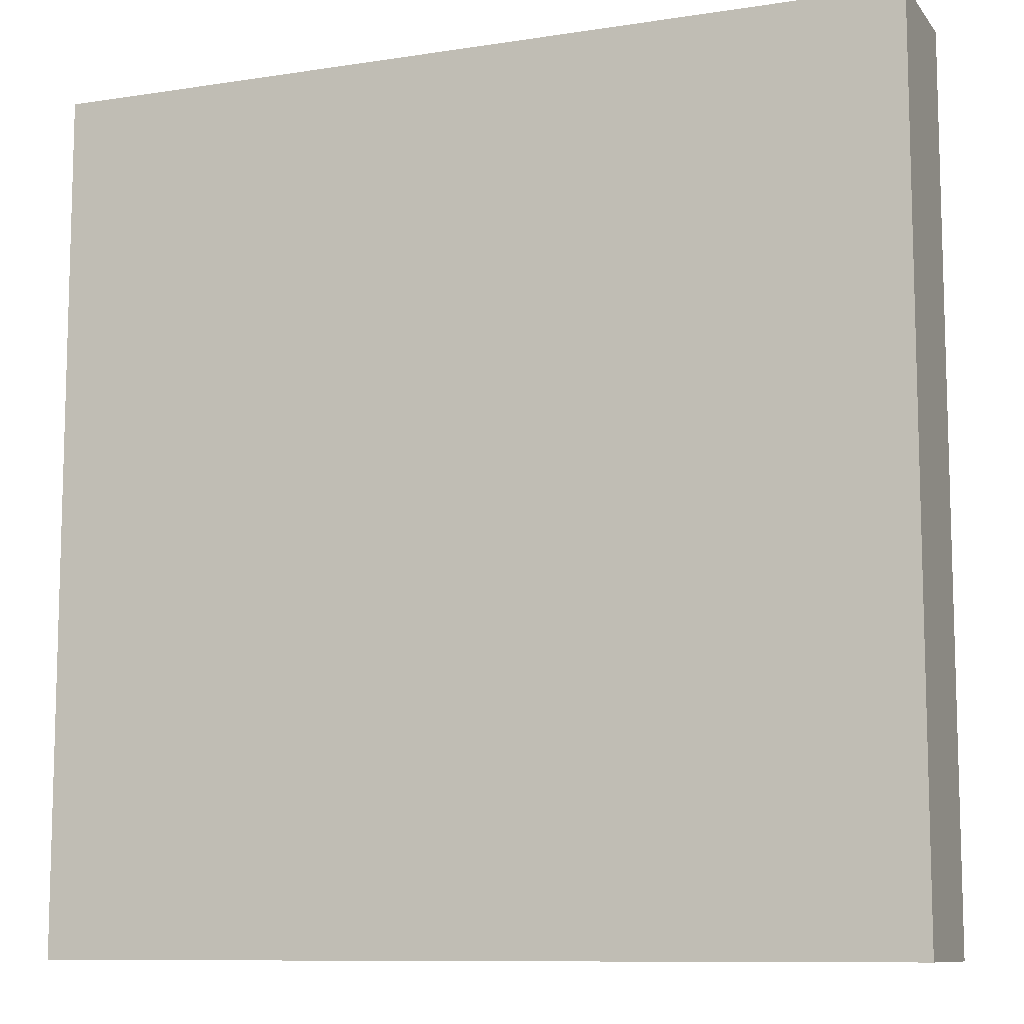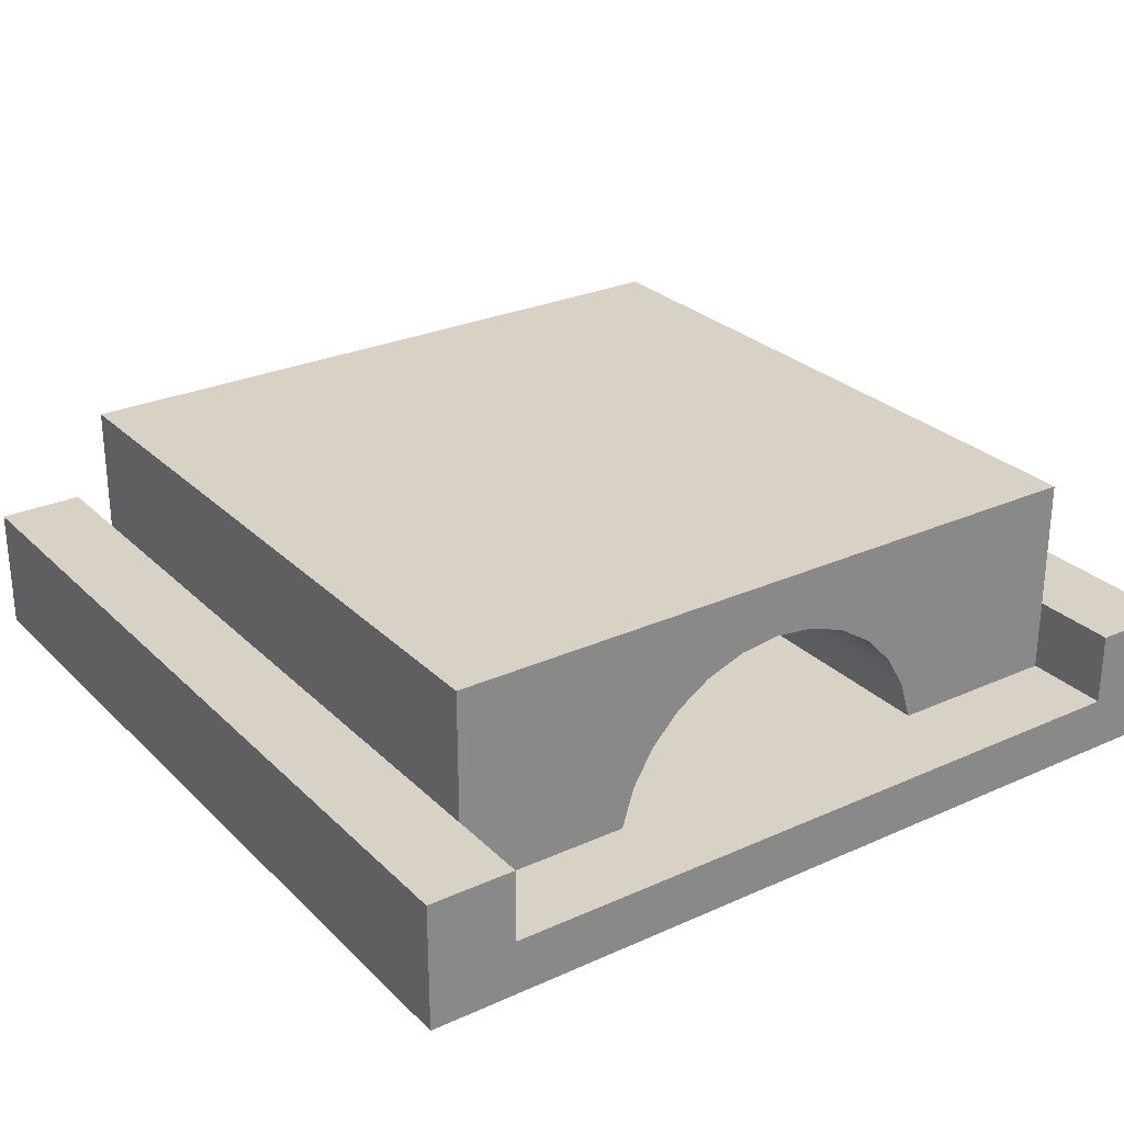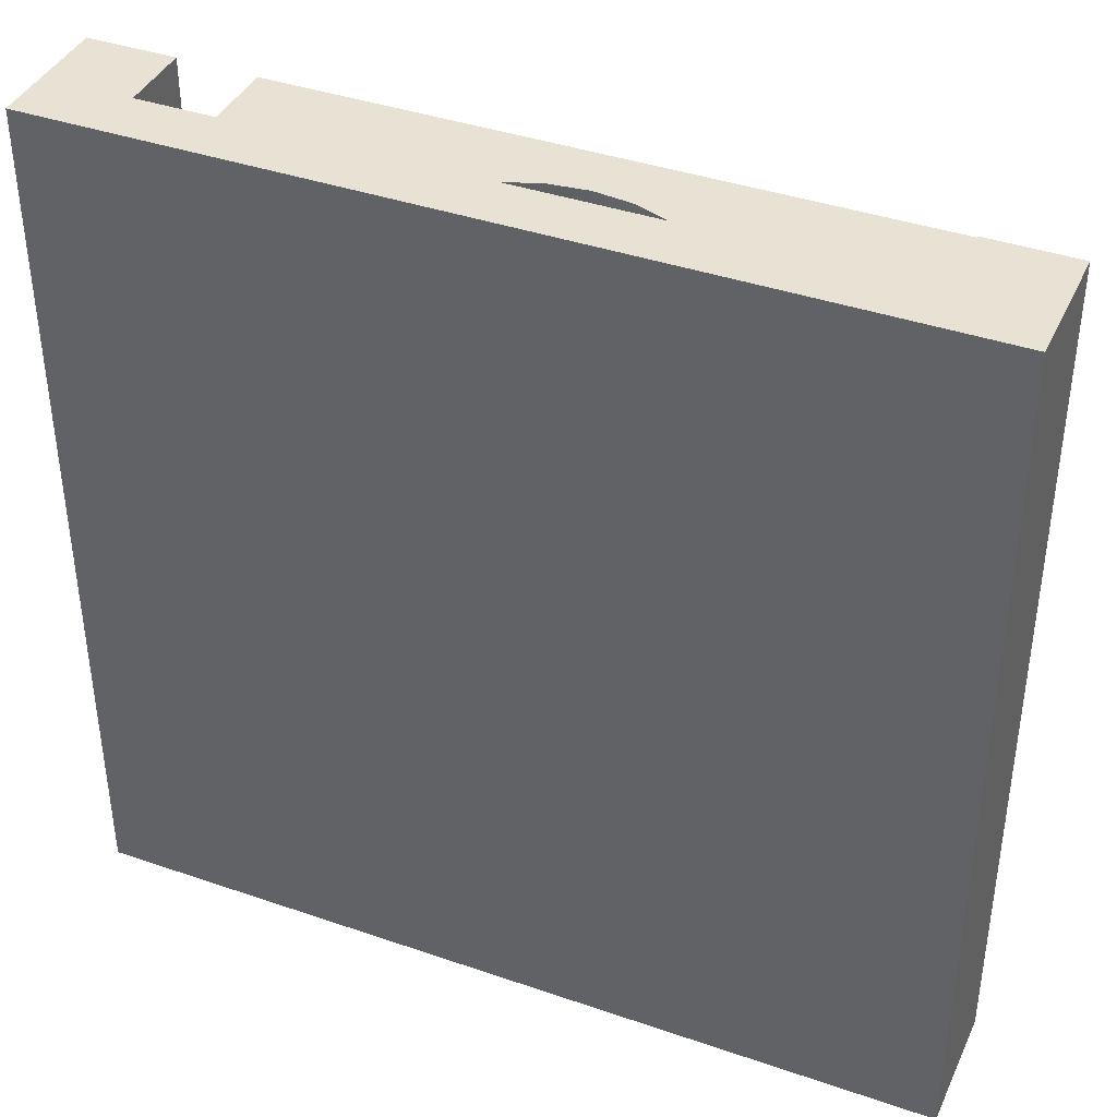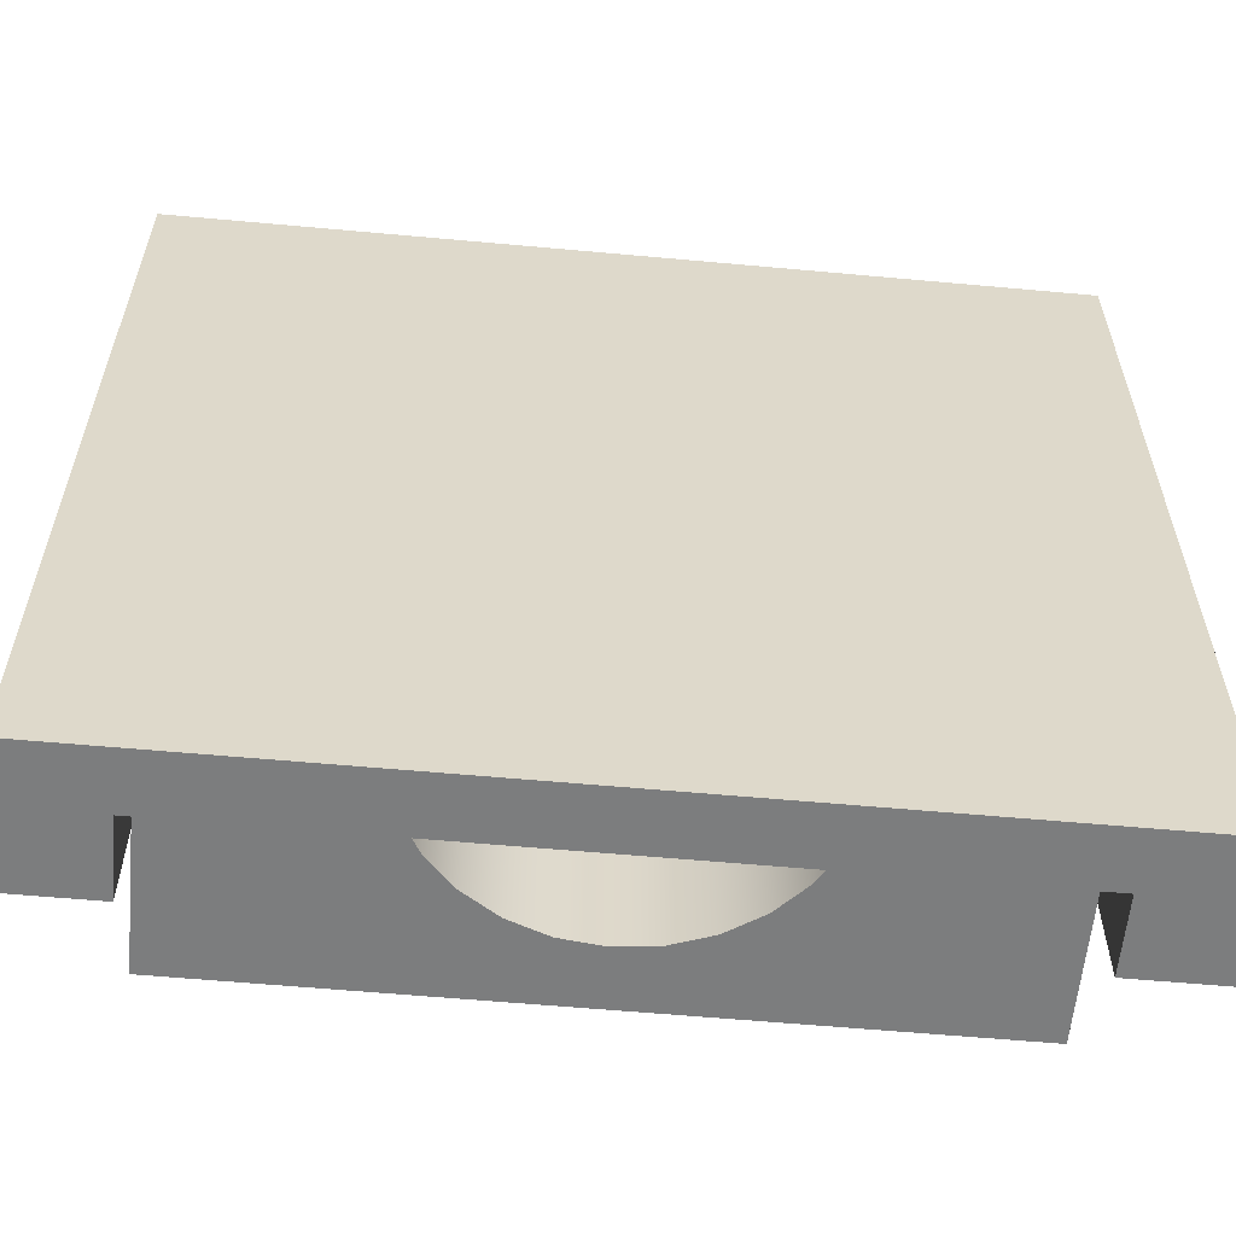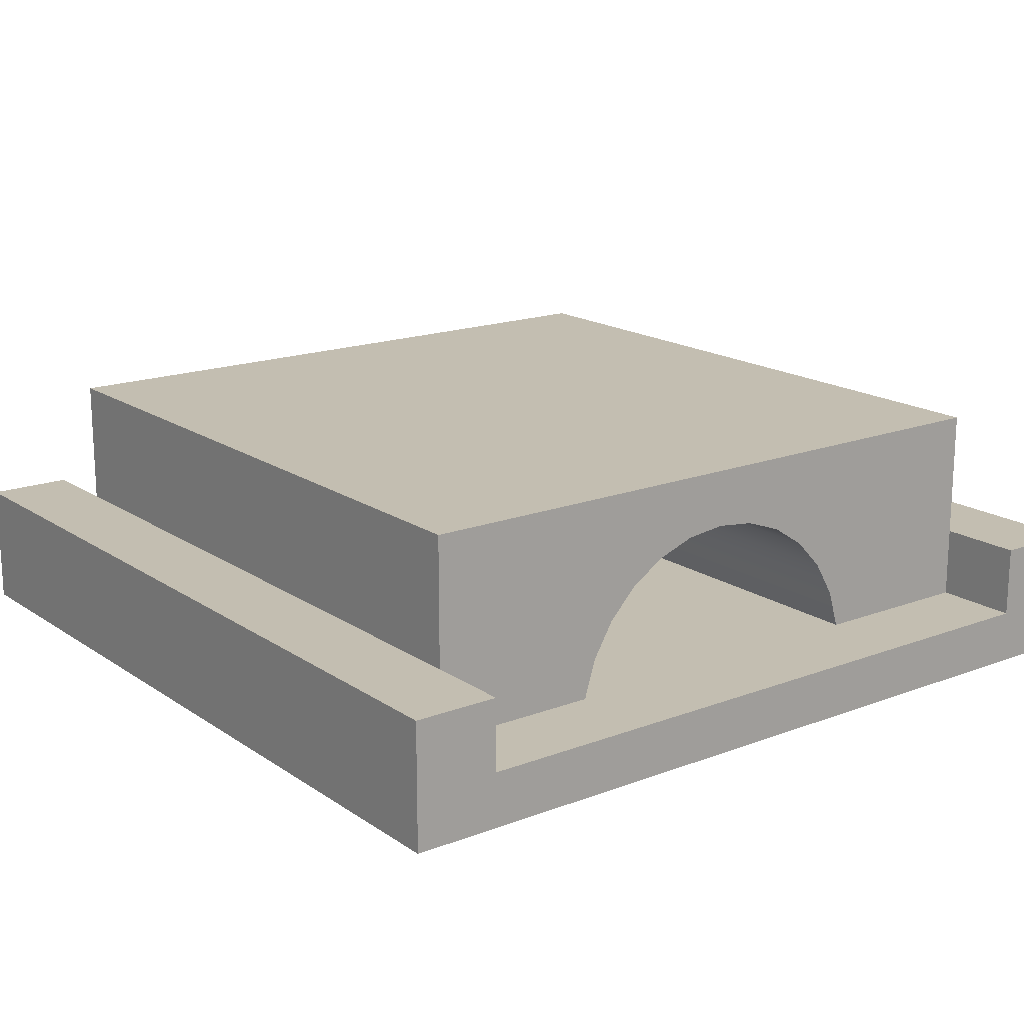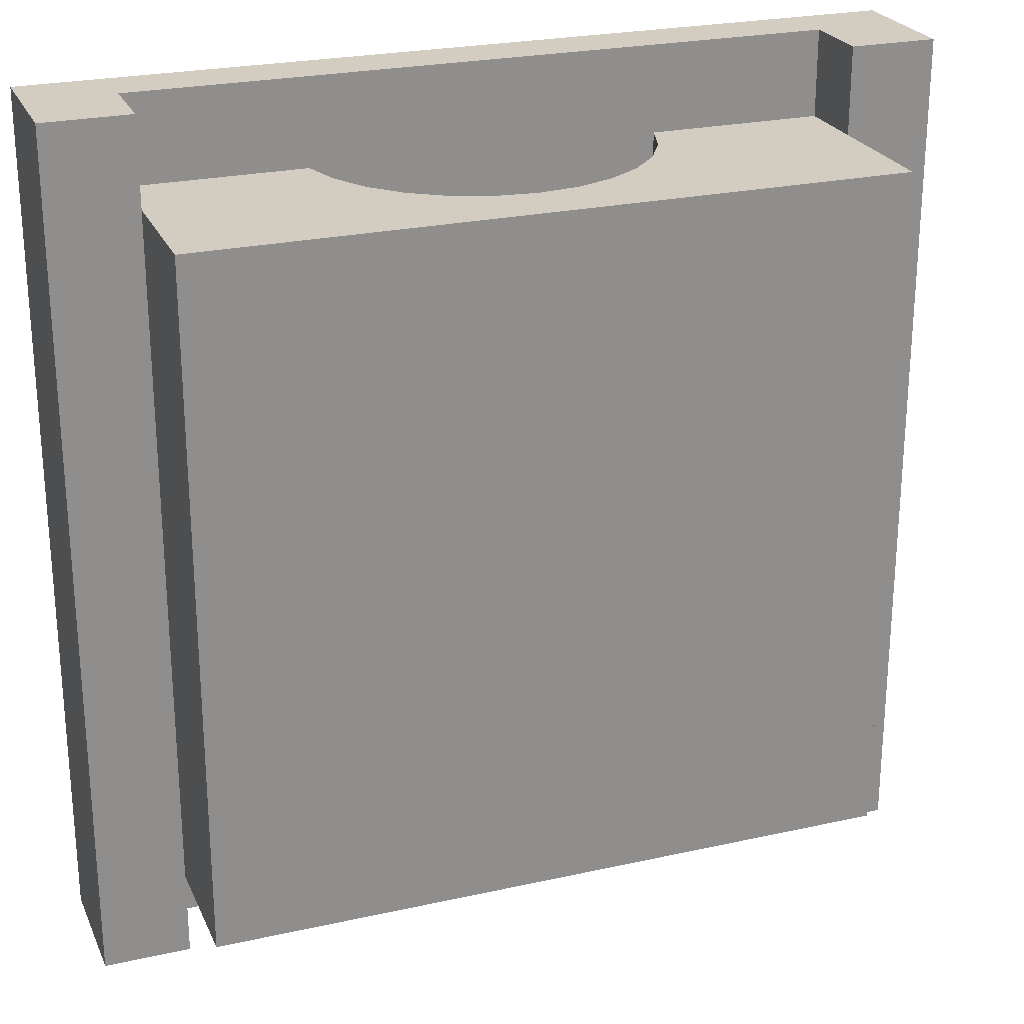
<metadata>
{"format":"obj","ext":"obj","renderer":"f3d","projection":"perspective","resolution":1024,"background":"white","views":[{"elev":-9.9,"azim":21.8,"up":"+Z"},{"elev":27.3,"azim":-34.7,"up":"+Y"},{"elev":39.9,"azim":23.1,"up":"+Z"},{"elev":-59.0,"azim":-5.4,"up":"+Z"},{"elev":17.2,"azim":142.8,"up":"+Y"},{"elev":24.7,"azim":160.0,"up":"+Z"}]}
</metadata>
<code>
g tunnel-wide
v 0.5 0 -0.5 1 1 1
v -0.5 0 -0.5 1 1 1
v 0.5 0 0.5 1 1 1
v -0.5 0 0.5 1 1 1
v 0.5 0.1467 -0.5 1 1 1
v 0.5 0.1467 0.5 1 1 1
v -0.5 0.1467 -0.5 1 1 1
v -0.5 0.1467 0.5 1 1 1
v 0.4 0.1467 -0.5 1 1 1
v 0.4 0.1467 0.5 1 1 1
v 0.4 0.06333 -0.5 1 1 1
v 0.4 0.06333 0.5 1 1 1
v -0.4 0.1467 -0.5 1 1 1
v -0.4 0.06333 -0.5 1 1 1
v -0.4 0.1467 0.5 1 1 1
v -0.4 0.06333 0.5 1 1 1
v 0.4 0.06333 0.4 1 1 1
v 0.2 0.06333 0.4 1 1 1
v 0.4 0.2966 0.4 1 1 1
v 0.1862 0.1082 0.4 1 1 1
v 0.1625 0.1488 0.4 1 1 1
v 0.1302 0.1829 0.4 1 1 1
v 0.09084 0.2086 0.4 1 1 1
v 0.04666 0.2245 0.4 1 1 1
v 3.021e-13 0.23 0.4 1 1 1
v -0.4 0.2966 0.4 1 1 1
v -0.04666 0.2245 0.4 1 1 1
v -0.09084 0.2086 0.4 1 1 1
v -0.1302 0.1829 0.4 1 1 1
v -0.1625 0.1488 0.4 1 1 1
v -0.1862 0.1082 0.4 1 1 1
v -0.4 0.06333 0.4 1 1 1
v -0.2 0.06333 0.4 1 1 1
v 0.2 0.06333 -0.4 1 1 1
v 0.1862 0.1082 -0.4 1 1 1
v 0.1625 0.1488 -0.4 1 1 1
v 0.1302 0.1829 -0.4 1 1 1
v 0.09084 0.2086 -0.4 1 1 1
v 0.04666 0.2245 -0.4 1 1 1
v 3.079e-13 0.23 -0.4 1 1 1
v -0.04666 0.2245 -0.4 1 1 1
v -0.09084 0.2086 -0.4 1 1 1
v -0.1302 0.1829 -0.4 1 1 1
v -0.1625 0.1488 -0.4 1 1 1
v -0.1862 0.1082 -0.4 1 1 1
v -0.2 0.06333 -0.4 1 1 1
v 0.4 0.2966 -0.4 1 1 1
v -0.4 0.2966 -0.4 1 1 1
v 0.4 0.06333 -0.4 1 1 1
v -0.4 0.06333 -0.4 1 1 1
f 3 2 1
f 2 3 4
f 6 1 5
f 1 6 3
f 4 7 2
f 7 4 8
f 9 6 5
f 6 9 10
f 12 9 11
f 9 12 10
f 14 7 13
f 14 2 7
f 2 14 1
f 11 1 14
f 1 11 5
f 5 11 9
f 15 14 13
f 14 15 16
f 12 6 10
f 12 3 6
f 3 12 4
f 16 4 12
f 4 16 8
f 8 16 15
f 7 15 13
f 15 7 8
f 19 18 17
f 18 19 20
f 20 19 21
f 21 19 22
f 22 19 23
f 23 19 24
f 24 19 25
f 26 25 19
f 26 27 25
f 26 28 27
f 26 29 28
f 26 30 29
f 26 31 30
f 32 31 26
f 31 32 33
f 18 35 34
f 35 18 20
f 20 36 35
f 36 20 21
f 21 37 36
f 37 21 22
f 22 38 37
f 38 22 23
f 23 39 38
f 39 23 24
f 24 40 39
f 40 24 25
f 25 41 40
f 41 25 27
f 27 42 41
f 42 27 28
f 28 43 42
f 43 28 29
f 29 44 43
f 44 29 30
f 30 45 44
f 45 30 31
f 31 46 45
f 46 31 33
f 48 19 47
f 19 48 26
f 19 49 47
f 49 19 17
f 32 48 50
f 48 32 26
f 48 46 50
f 46 48 45
f 45 48 44
f 44 48 43
f 43 48 42
f 42 48 41
f 41 48 40
f 47 40 48
f 47 39 40
f 47 38 39
f 47 37 38
f 47 36 37
f 47 35 36
f 49 35 47
f 35 49 34
f 14 12 11
f 12 14 16
g tunnel-wide
f 3 2 1
f 2 3 4
f 6 1 5
f 1 6 3
f 4 7 2
f 7 4 8
f 9 6 5
f 6 9 10
f 12 9 11
f 9 12 10
f 14 7 13
f 14 2 7
f 2 14 1
f 11 1 14
f 1 11 5
f 5 11 9
f 15 14 13
f 14 15 16
f 12 6 10
f 12 3 6
f 3 12 4
f 16 4 12
f 4 16 8
f 8 16 15
f 7 15 13
f 15 7 8
f 19 18 17
f 18 19 20
f 20 19 21
f 21 19 22
f 22 19 23
f 23 19 24
f 24 19 25
f 26 25 19
f 26 27 25
f 26 28 27
f 26 29 28
f 26 30 29
f 26 31 30
f 32 31 26
f 31 32 33
f 18 35 34
f 35 18 20
f 20 36 35
f 36 20 21
f 21 37 36
f 37 21 22
f 22 38 37
f 38 22 23
f 23 39 38
f 39 23 24
f 24 40 39
f 40 24 25
f 25 41 40
f 41 25 27
f 27 42 41
f 42 27 28
f 28 43 42
f 43 28 29
f 29 44 43
f 44 29 30
f 30 45 44
f 45 30 31
f 31 46 45
f 46 31 33
f 48 19 47
f 19 48 26
f 19 49 47
f 49 19 17
f 32 48 50
f 48 32 26
f 48 46 50
f 46 48 45
f 45 48 44
f 44 48 43
f 43 48 42
f 42 48 41
f 41 48 40
f 47 40 48
f 47 39 40
f 47 38 39
f 47 37 38
f 47 36 37
f 47 35 36
f 49 35 47
f 35 49 34
f 14 12 11
f 12 14 16

</code>
